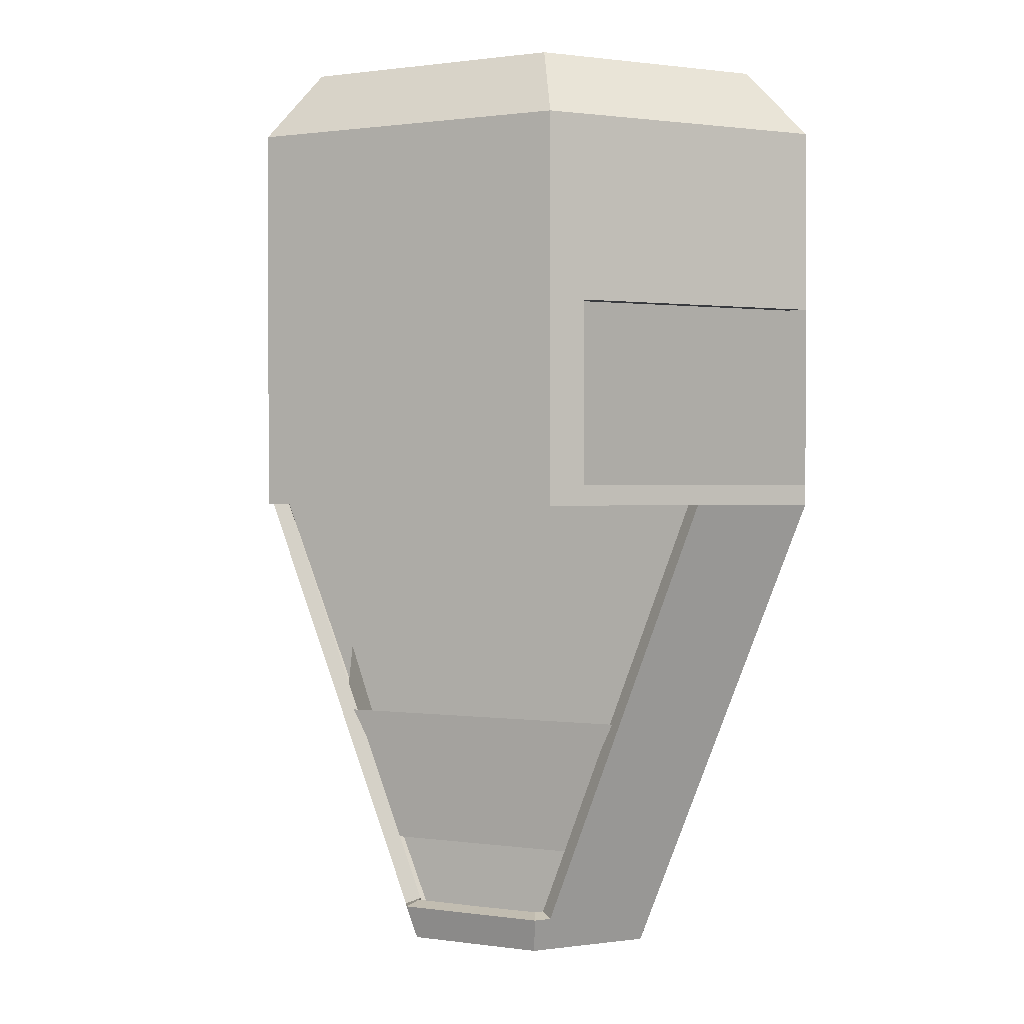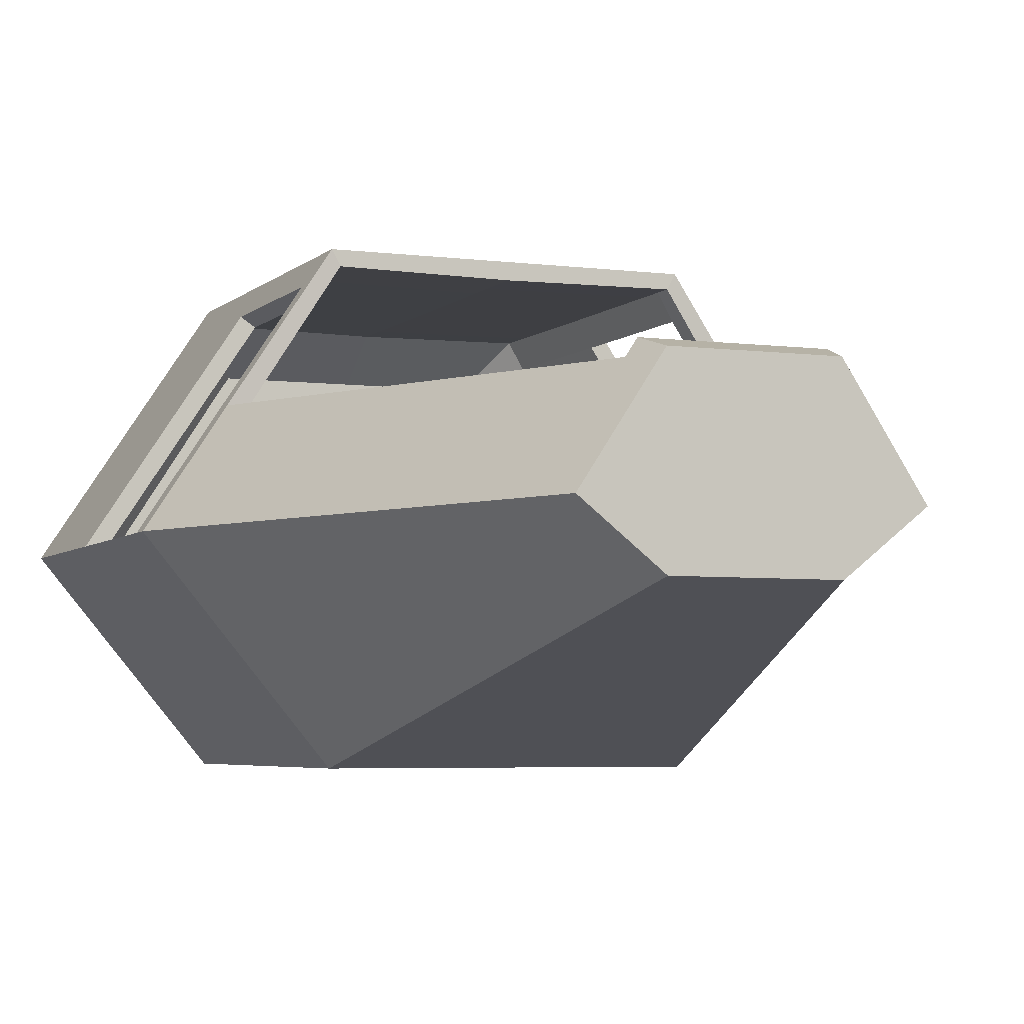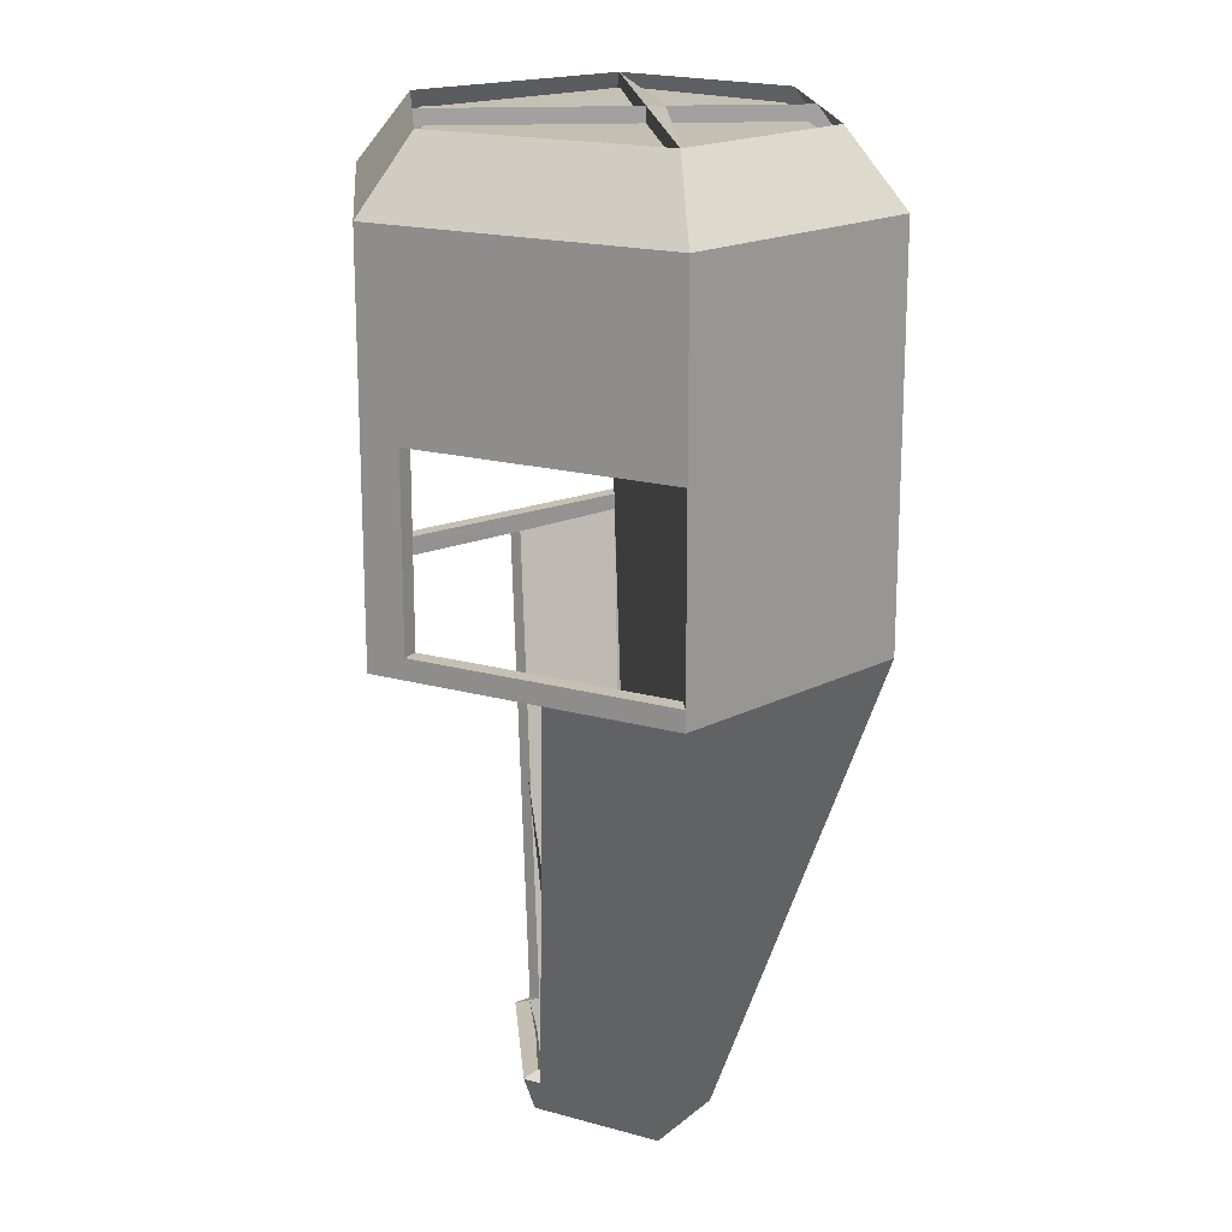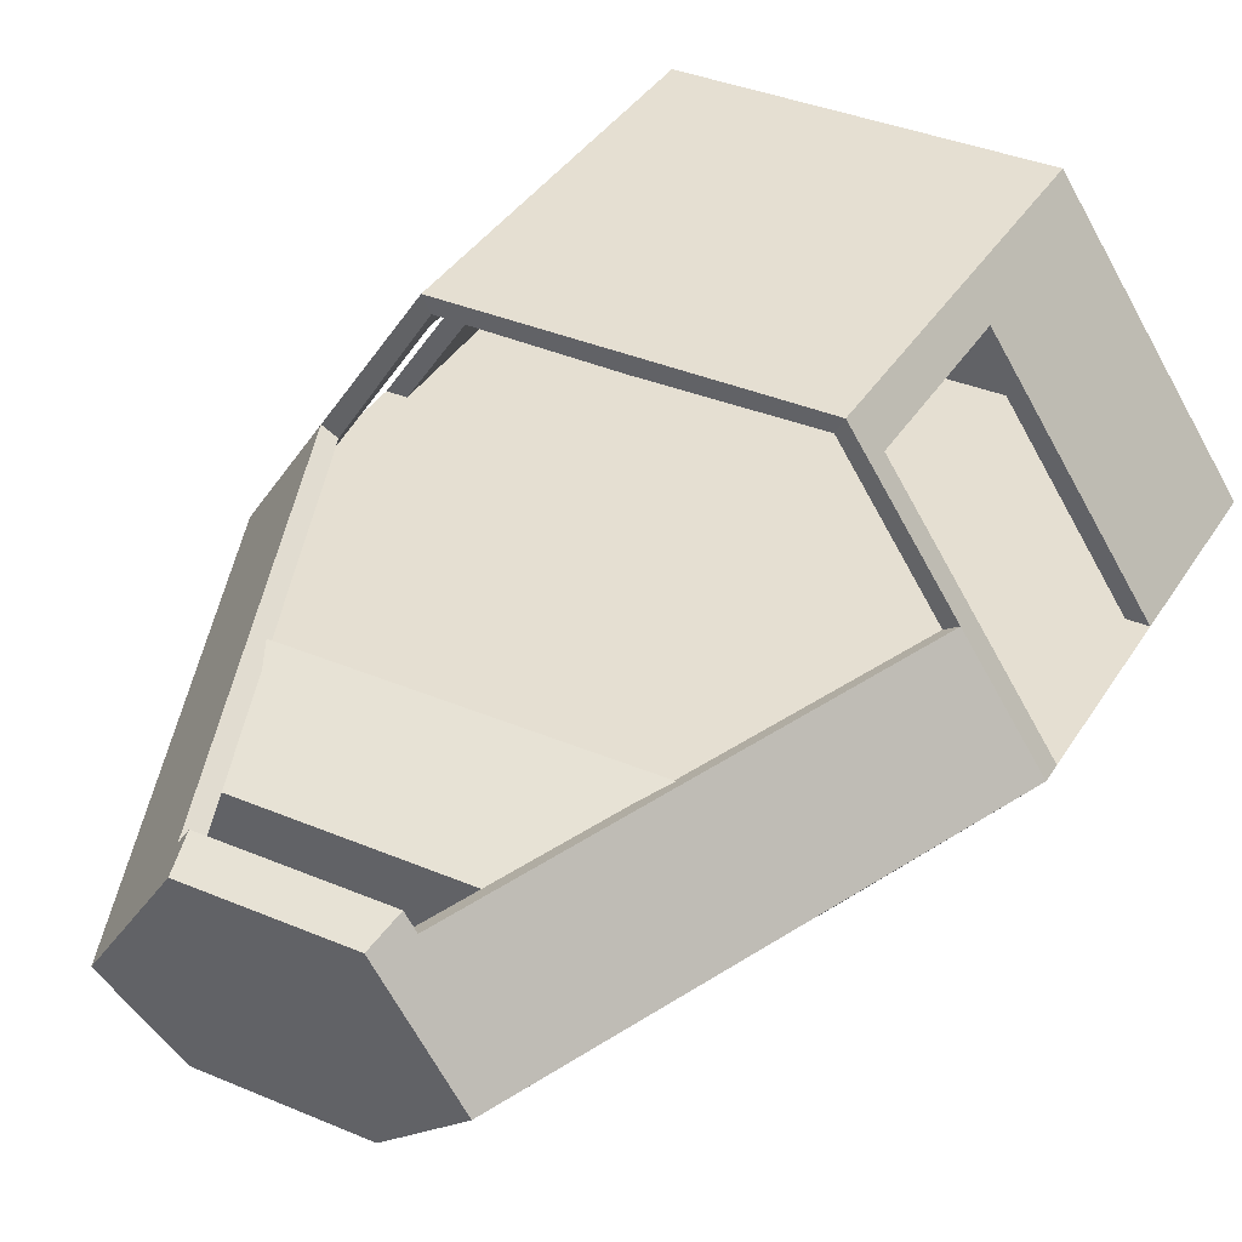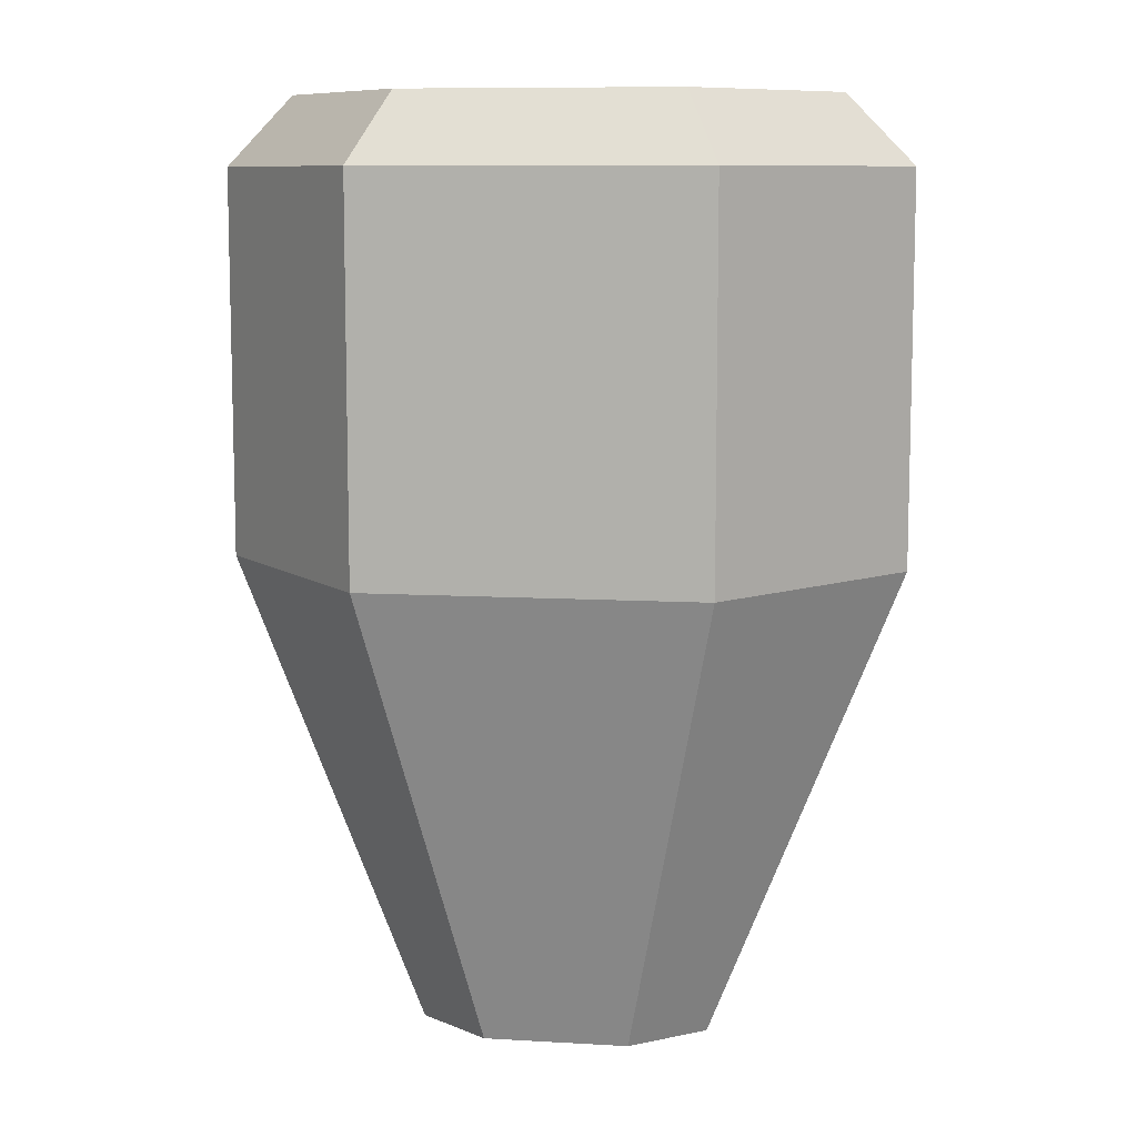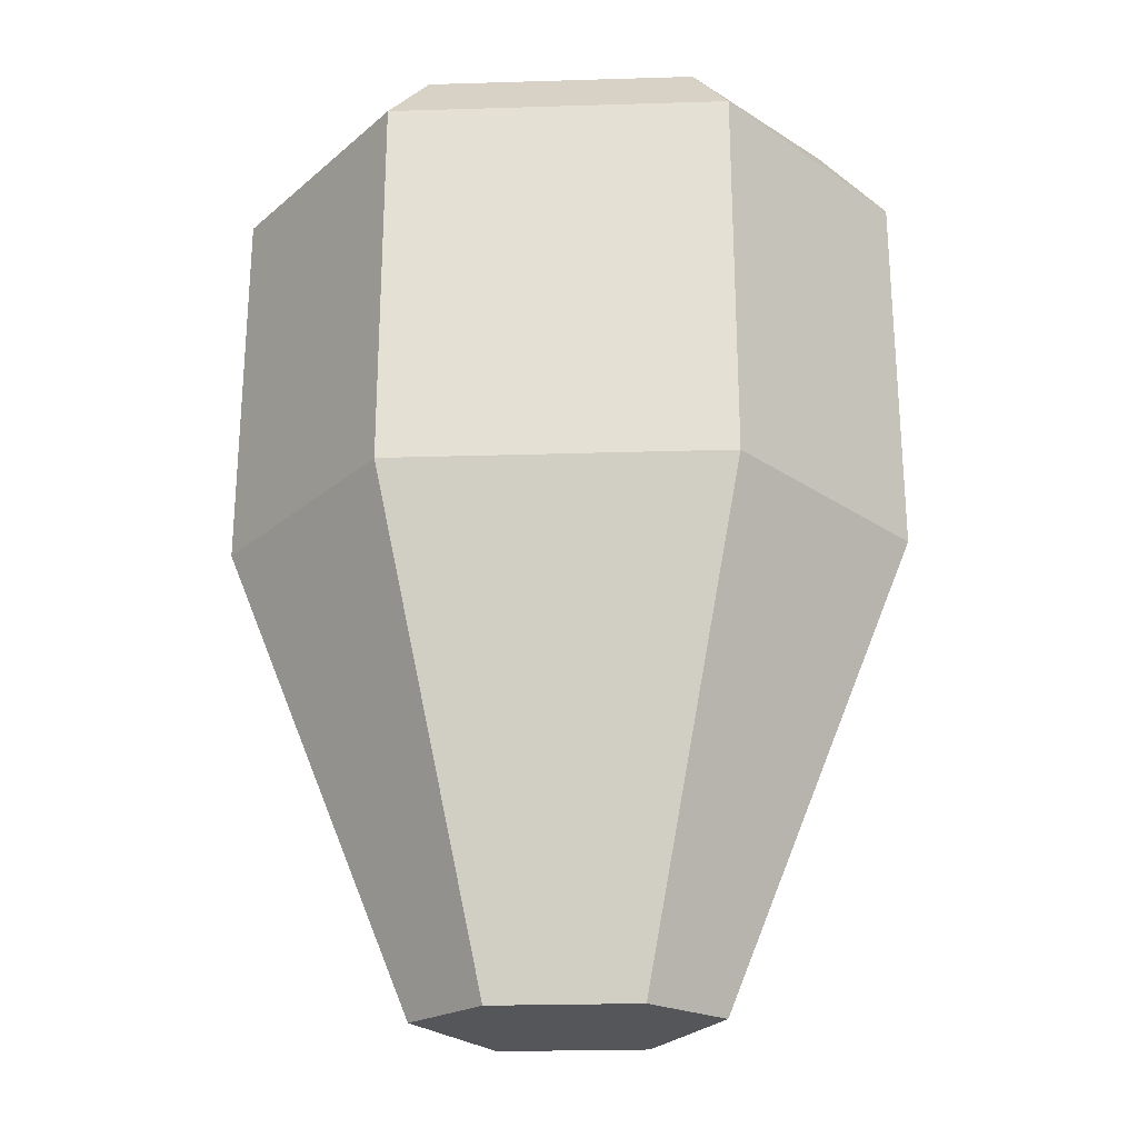
<metadata>
{"format":"obj","ext":"obj","renderer":"f3d","projection":"perspective","resolution":1024,"background":"white","views":[{"elev":0.7,"azim":-151.2,"up":"+Z"},{"elev":-4.7,"azim":157.3,"up":"+Y"},{"elev":18.1,"azim":-95.0,"up":"+Z"},{"elev":37.5,"azim":-151.6,"up":"+Y"},{"elev":9.2,"azim":8.8,"up":"+Z"},{"elev":-25.2,"azim":2.8,"up":"+Z"}]}
</metadata>
<code>
v -9.371 0 -4.638
v -9.371 0 -4.786
v -9.912 0.819 -4.786
v -10.45 1.638 -4.638
v -11.85 -1.487 -4.638
v -11.85 -1.487 -4.786
v -10.61 -1.487 -4.786
v -10.61 -1.487 -4.638
v -10.61 1.876 -4.786
v -10.61 1.876 -4.638
v -11.85 0.8903 -8.034
v -11.26 0.8903 -8.034
v -11.31 0.8123 -8.291
v -11.85 0.8123 -8.291
v -11.85 1.876 -4.786
v -11.85 1.876 -4.638
v -9.371 0 -1.932
v -10.45 1.638 -1.932
v -10.73 1.308 -1.422
v -9.87 0 -1.422
v -10.61 1.876 -1.932
v -10.86 1.498 -1.422
v -11.31 -0.4234 -8.291
v -10.78 0 -8.291
v -11.19 0.7775 -8.034
v -11.24 0.7094 -8.291
v -11.85 -0.4234 -8.291
v -9.371 0 -3.285
v -10.45 1.638 -3.285
v -11.85 -1.487 -1.932
v -10.61 -1.487 -1.932
v -10.86 -1.109 -1.422
v -11.85 -1.109 -1.422
v -11.85 1.876 -1.932
v -11.85 1.498 -1.422
v -10.61 1.876 -3.285
v -11.85 1.876 -3.285
v -10.61 -1.487 -3.285
v -11.85 -1.487 -3.285
v -11.85 0 -1.932
v -11.85 0 -1.422
v -11.85 0 -4.638
v -11.85 0 -3.285
v -11.85 0 -4.786
v -11.85 0 -8.291
v -9.48 -0.05855 -4.638
v -10.56 1.57 -4.638
v -10.01 0.7511 -4.772
v -9.493 -0.0025 -4.764
v -11.85 -1.363 -4.638
v -10.66 -1.374 -4.638
v -10.66 -1.375 -4.767
v -11.85 -1.364 -4.768
v -10.67 1.766 -4.638
v -10.67 1.766 -4.786
v -11.85 0.7717 -7.998
v -11.85 0.7384 -8.191
v -11.35 0.7385 -8.199
v -11.32 0.7881 -7.991
v -11.85 1.752 -4.638
v -11.85 1.752 -4.786
v -9.474 -0.05694 -1.97
v -9.926 -0.0486 -1.521
v -10.78 1.279 -1.534
v -10.55 1.574 -1.974
v -10.89 1.442 -1.529
v -10.67 1.773 -1.972
v -10.85 0.06169 -8.214
v -11.34 -0.3493 -8.196
v -11.31 0.6694 -8.19
v -11.28 0.7127 -7.994
v -11.85 -0.3495 -8.191
v -10.56 1.57 -3.285
v -9.48 -0.05855 -3.285
v -11.85 -1.369 -1.971
v -11.85 -1.053 -1.533
v -10.88 -1.051 -1.529
v -10.66 -1.381 -1.971
v -11.85 1.442 -1.533
v -11.85 1.758 -1.971
v -10.67 1.766 -3.285
v -11.85 1.752 -3.285
v -10.66 -1.374 -3.285
v -11.85 -1.363 -3.285
v -11.85 -0.1239 -1.422
v -14.33 0 -4.638
v -13.25 1.638 -4.638
v -13.79 0.819 -4.786
v -14.33 0 -4.786
v -13.09 -1.487 -4.638
v -13.09 -1.487 -4.786
v -13.09 1.876 -4.638
v -13.09 1.876 -4.786
v -12.39 0.8123 -8.291
v -12.44 0.8903 -8.034
v -14.33 0 -1.932
v -13.83 0 -1.422
v -12.96 1.308 -1.422
v -13.25 1.638 -1.932
v -12.84 1.498 -1.422
v -13.09 1.876 -1.932
v -12.92 0 -8.291
v -12.39 -0.4234 -8.291
v -12.45 0.7094 -8.291
v -12.51 0.7775 -8.034
v -13.25 1.638 -3.285
v -14.33 0 -3.285
v -12.84 -1.109 -1.422
v -13.09 -1.487 -1.932
v -13.09 1.876 -3.285
v -13.09 -1.487 -3.285
v -14.22 -0.05855 -4.638
v -14.21 -0.0025 -4.764
v -13.68 0.7511 -4.772
v -13.14 1.57 -4.638
v -13.04 -1.375 -4.767
v -13.04 -1.374 -4.638
v -13.03 1.766 -4.786
v -13.03 1.766 -4.638
v -12.38 0.7881 -7.991
v -12.35 0.7385 -8.199
v -14.22 -0.05694 -1.97
v -13.15 1.574 -1.974
v -12.92 1.279 -1.534
v -13.77 -0.0486 -1.521
v -13.03 1.773 -1.972
v -12.81 1.442 -1.529
v -12.36 -0.3493 -8.196
v -12.85 0.06169 -8.214
v -12.41 0.7127 -7.994
v -12.39 0.6694 -8.19
v -14.22 -0.05855 -3.285
v -13.14 1.57 -3.285
v -13.04 -1.381 -1.971
v -12.81 -1.051 -1.529
v -13.03 1.766 -3.285
v -13.04 -1.374 -3.285
v -13.55 -0.02828 -6.011
v -13.11 0.7472 -6.486
v -12.7 0.6537 -7.517
v -13 -0.02828 -7.517
v -11 0.6537 -7.517
v -10.7 -0.02828 -7.517
v -10.59 0.7472 -6.486
v -10.15 -0.02828 -6.011
f 1 2 3 4
f 5 6 7 8
f 8 7 2 1
f 4 3 9 10
f 11 12 13 14
f 10 9 15 16
f 17 18 19 20
f 18 21 22 19
f 2 7 23 24
f 12 25 26 13
f 3 2 24 26 25
f 7 6 27 23
f 17 28 29 18
f 30 31 32 33
f 21 34 35 22
f 31 17 20 32
f 23 27 14 13 26 24
f 36 10 16 37
f 29 4 10 36
f 38 8 1 28
f 39 5 8 38
f 30 39 38 31
f 31 38 28 17
f 18 29 36 21
f 21 36 37 34
f 20 17 40 41
f 28 1 42 43
f 1 2 44 42
f 24 45 44 2
f 17 28 43 40
f 46 47 48 49
f 50 51 52 53
f 51 46 49 52
f 47 54 55 48
f 56 57 58 59
f 54 60 61 55
f 62 63 64 65
f 65 64 66 67
f 49 68 69 52
f 59 58 70 71
f 48 71 70 68 49
f 52 69 72 53
f 62 65 73 74
f 75 76 77 78
f 67 66 79 80
f 78 77 63 62
f 69 68 70 58 57 72
f 81 82 60 54
f 73 81 54 47
f 83 74 46 51
f 84 83 51 50
f 76 79 66 64 63 77
f 75 78 83 84
f 78 62 74 83
f 65 67 81 73
f 67 80 82 81
f 15 9 55 61
f 29 28 74 73
f 4 29 73 47
f 1 4 47 46
f 20 41 85 63
f 25 12 59 71
f 12 11 56 59
f 9 3 48 55
f 3 25 71 48
f 86 87 88 89
f 5 90 91 6
f 90 86 89 91
f 87 92 93 88
f 11 14 94 95
f 92 16 15 93
f 96 97 98 99
f 99 98 100 101
f 89 102 103 91
f 95 94 104 105
f 88 105 104 102 89
f 91 103 27 6
f 96 99 106 107
f 30 33 108 109
f 101 100 35 34
f 109 108 97 96
f 103 102 104 94 14 27
f 110 37 16 92
f 106 110 92 87
f 111 107 86 90
f 39 111 90 5
f 30 109 111 39
f 109 96 107 111
f 99 101 110 106
f 101 34 37 110
f 97 41 40 96
f 107 43 42 86
f 86 42 44 89
f 102 89 44 45
f 96 40 43 107
f 112 113 114 115
f 50 53 116 117
f 117 116 113 112
f 115 114 118 119
f 56 120 121 57
f 119 118 61 60
f 122 123 124 125
f 123 126 127 124
f 113 116 128 129
f 120 130 131 121
f 114 113 129 131 130
f 116 53 72 128
f 122 132 133 123
f 75 134 135 76
f 126 80 79 127
f 134 122 125 135
f 128 72 57 121 131 129
f 136 119 60 82
f 133 115 119 136
f 137 117 112 132
f 84 50 117 137
f 76 135 125 124 127 79
f 75 84 137 134
f 134 137 132 122
f 123 133 136 126
f 126 136 82 80
f 39 30 75 84
f 15 61 118 93
f 34 37 82 80
f 106 133 132 107
f 87 115 133 106
f 27 6 53 72
f 86 112 115 87
f 30 33 76 75
f 35 34 80 79
f 6 5 50 53
f 16 15 61 60
f 5 39 84 50
f 37 16 60 82
f 33 35 79 76
f 14 27 72 57
f 97 125 85 41
f 11 14 57 56
f 105 130 120 95
f 95 120 56 11
f 93 118 114 88
f 88 114 130 105
f 138 139 140 141
f 141 140 142 143
f 143 142 144 145
f 141 143 145 138
f 142 140 139 144

</code>
